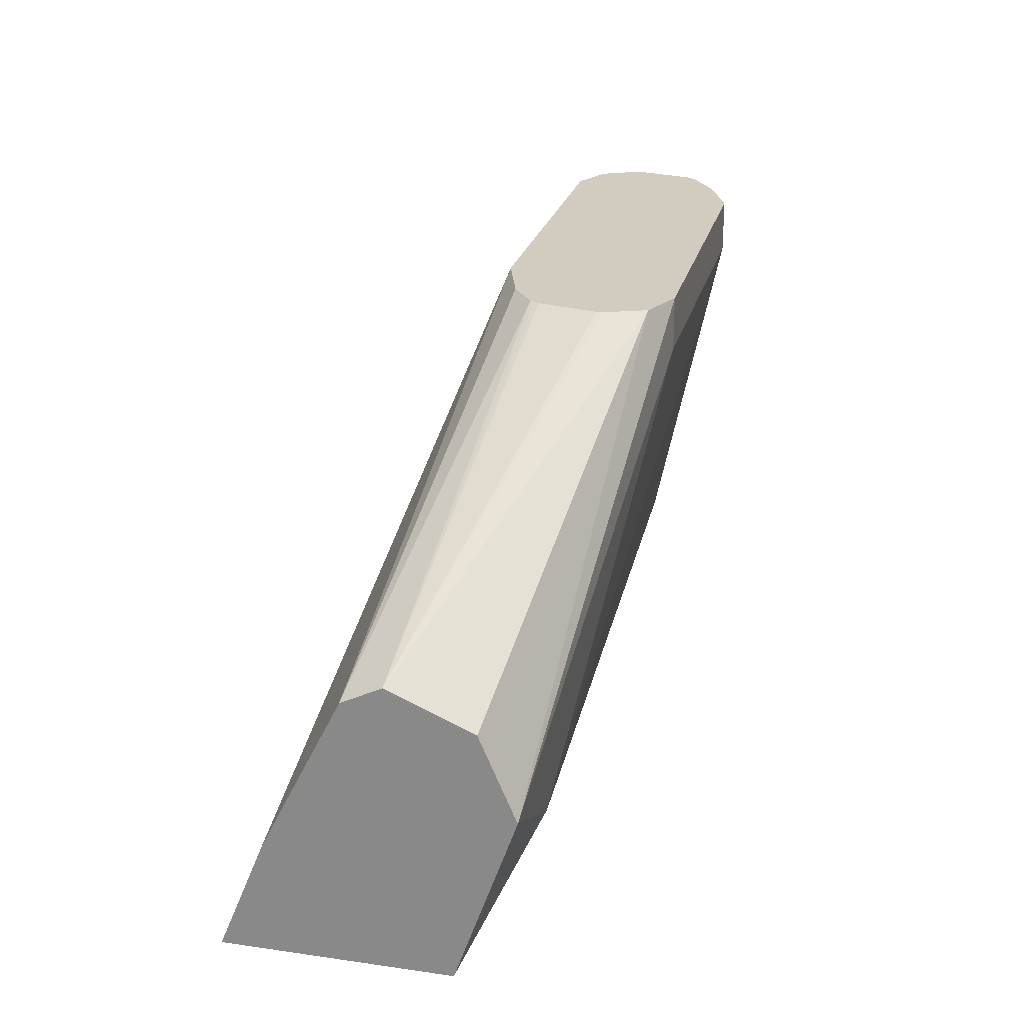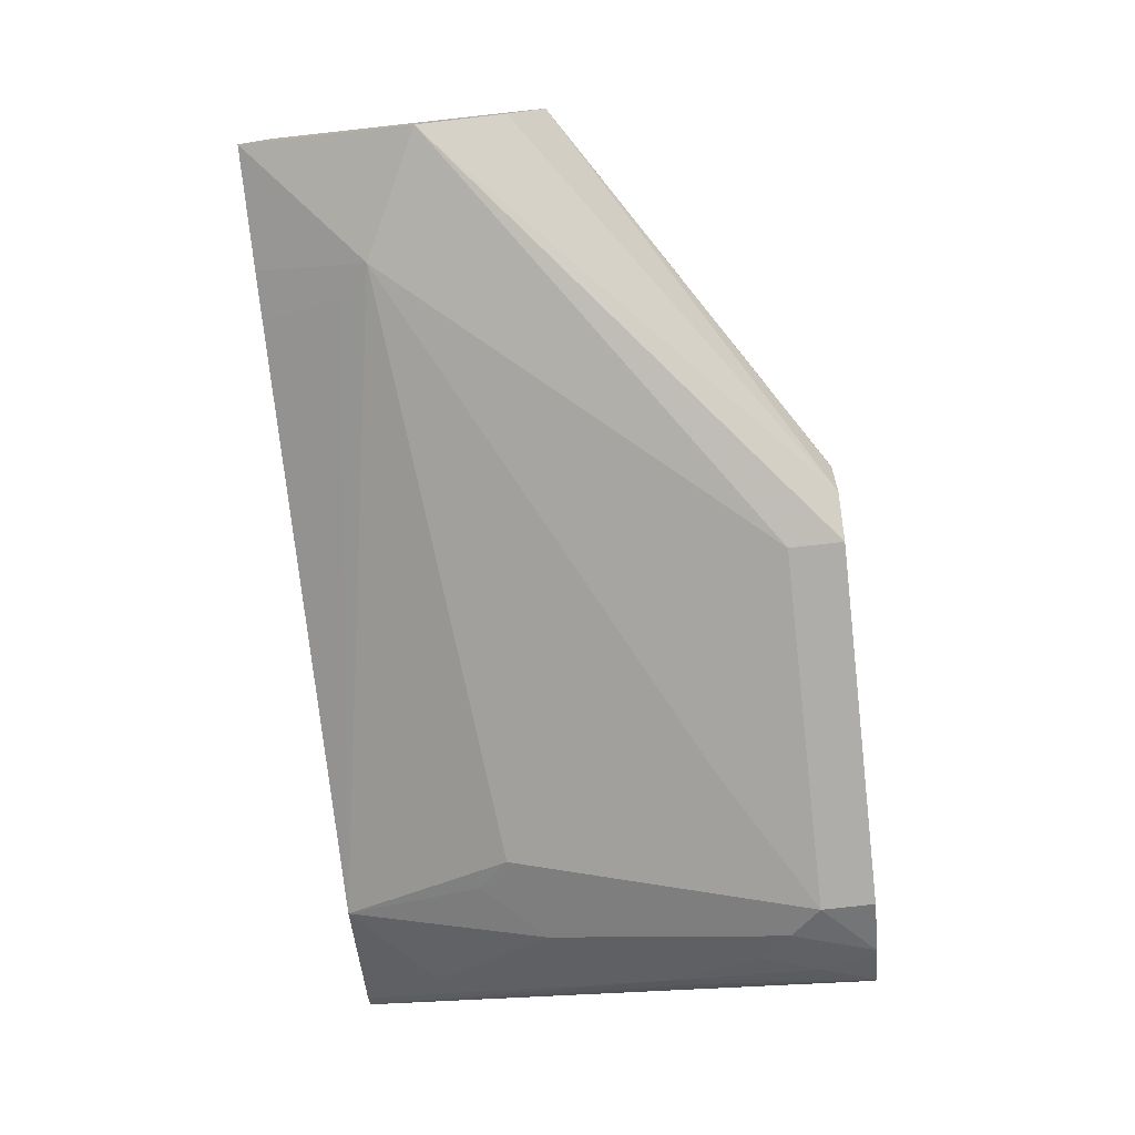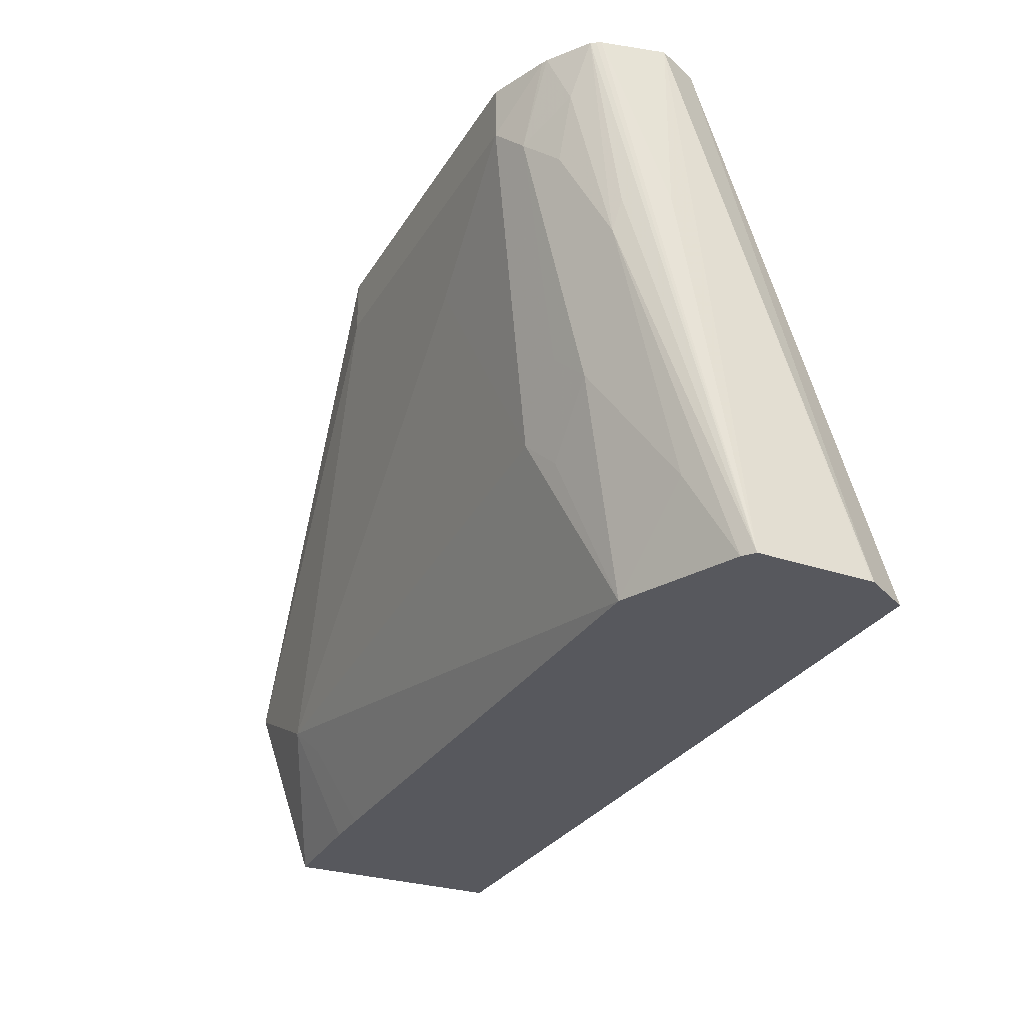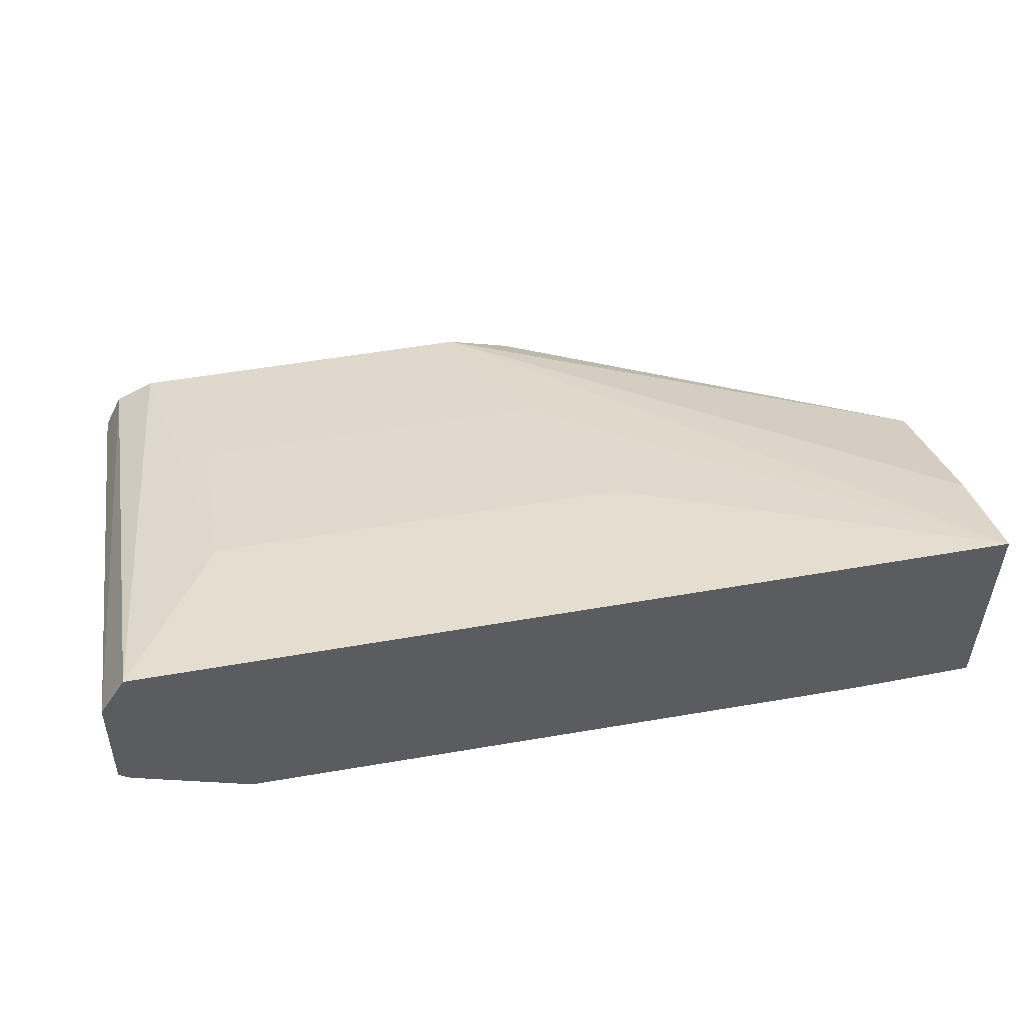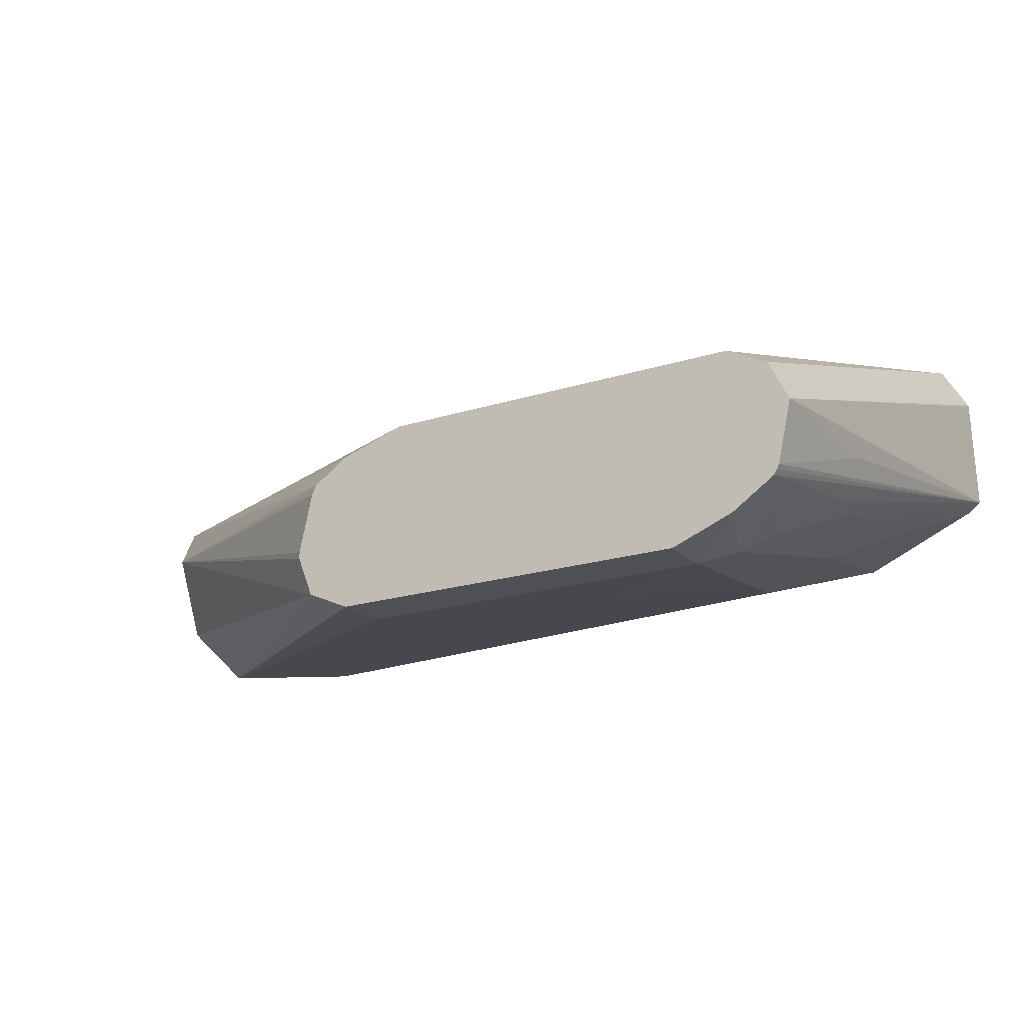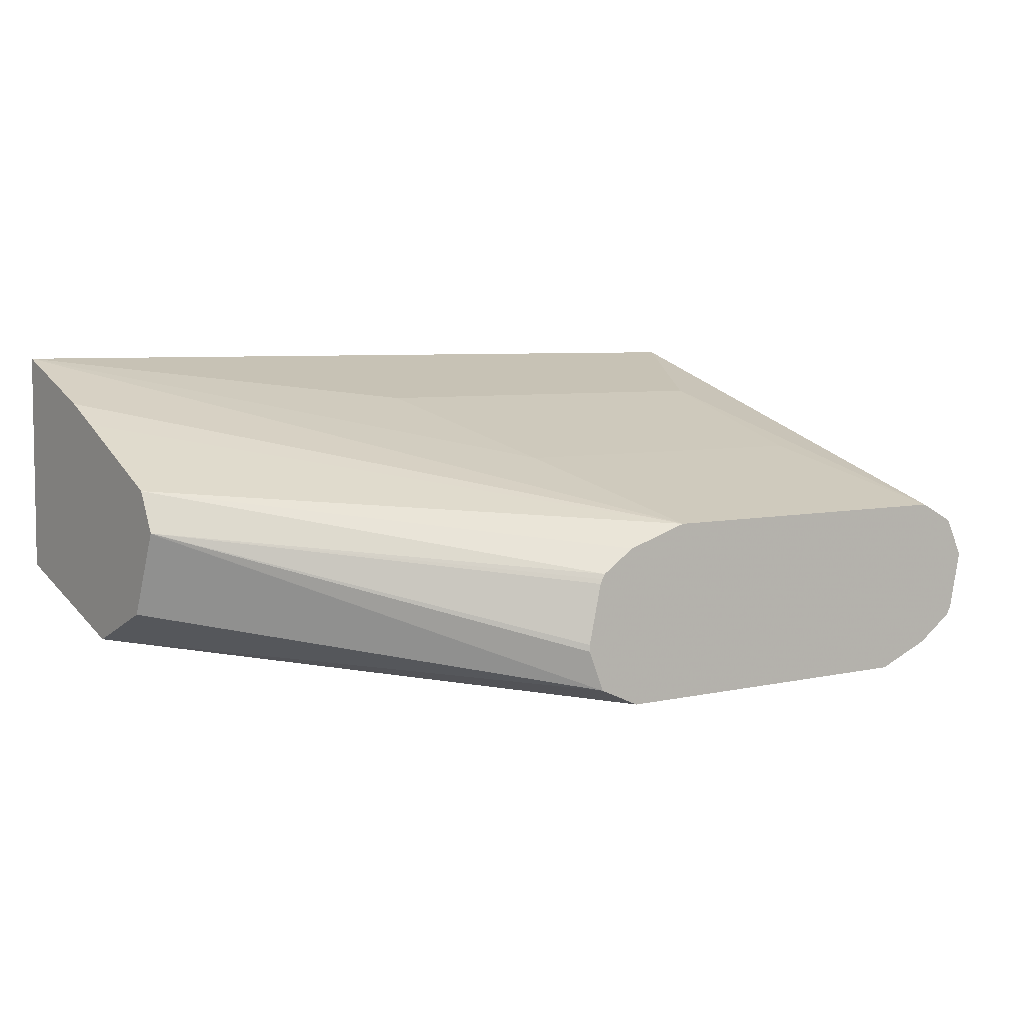
<metadata>
{"format":"obj","ext":"obj","renderer":"f3d","projection":"perspective","resolution":1024,"background":"white","views":[{"elev":24.0,"azim":103.3,"up":"+Y"},{"elev":-77.2,"azim":96.4,"up":"+Z"},{"elev":-28.9,"azim":-115.5,"up":"+Y"},{"elev":52.2,"azim":-10.7,"up":"+Z"},{"elev":-19.4,"azim":-149.1,"up":"+Z"},{"elev":5.6,"azim":144.2,"up":"+Z"}]}
</metadata>
<code>
v -0.2522 0.4349 -0.03302
v -0.2497 0.5328 -0.04995
v -0.246 0.5808 -0.06652
v -0.2454 0.5808 -0.0678
v -0.2446 0.5808 -0.06915
v -0.2442 0.5328 -0.06104
v -0.2414 0.5244 -0.06243
v -0.249 0.4349 -0.03561
v -0.2513 0.4349 -0.0006163
v -0.2497 0.5808 -0.04995
v -0.2386 0.5661 -0.07214
v -0.2337 0.5808 -0.07643
v -0.2414 0.4579 -0.04578
v -0.2331 0.5494 -0.07283
v -0.2247 0.5577 -0.07908
v -0.2164 0.4349 -0.04995
v -0.2513 0.4349 -0.0001004
v -0.2442 0.5808 -0.03884
v -0.2324 0.5808 -0.07707
v -0.2247 0.4912 -0.06243
v -0.2164 0.5661 -0.08324
v -0.2164 0.4995 -0.06659
v -0.2081 0.4745 -0.06243
v -0.1998 0.4828 -0.06659
v -0.03332 0.4662 -0.06659
v -0.04164 0.4579 -0.06243
v -0.0469 0.4349 -0.05096
v -0.2436 0.4349 0.01258
v -0.235 0.5808 -0.03426
v -0.2164 0.5808 -0.08324
v -0.1748 0.5411 -0.07908
v -0.1166 0.5661 -0.08324
v -9.309e-05 0.4828 -0.06659
v -9.309e-05 0.4827 -0.06658
v -9.309e-05 0.4349 -0.04995
v -0.03332 0.4349 -0.05096
v -0.2164 0.4828 -6.63e-06
v -0.2331 0.5808 -0.03331
v -9.309e-05 0.4349 0.01258
v -0.1166 0.5808 -0.08324
v -9.309e-05 0.5061 -0.05661
v -0.1044 0.5808 -0.07794
v -0.2164 0.5328 -0.01666
v -0.0999 0.4828 -6.63e-06
v -0.1332 0.5808 -0.03331
v -9.309e-05 0.4661 -6.63e-06
v -0.1166 0.5328 -0.01666
v -9.309e-05 0.516 -0.03344
v -0.0999 0.5808 -0.06659
v -9.309e-05 0.5161 -0.03326
v -9.309e-05 0.4773 -0.00555
v -9.309e-05 0.4994 -0.01663
v -9.309e-05 0.5106 -0.0222
v -0.1146 0.5808 -0.03906
v -0.0999 0.5808 -0.06467
v -0.1036 0.5808 -0.0481
v -0.1042 0.5808 -0.04682
v -0.105 0.5808 -0.04546
f 25 35 36
f 25 36 27
f 25 27 26
f 28 38 29
f 28 39 44
f 28 44 37
f 33 41 48
f 25 34 35
f 32 40 33
f 28 37 38
f 25 33 34
f 21 24 22
f 24 31 25
f 22 24 23
f 21 25 31
f 21 32 25
f 21 40 32
f 21 30 40
f 21 31 24
f 20 22 23
f 19 30 21
f 18 28 29
f 33 48 50
f 17 28 18
f 25 32 33
f 33 50 53
f 42 50 48
f 33 52 51
f 16 26 27
f 50 57 58
f 50 56 57
f 50 55 56
f 49 55 50
f 45 53 54
f 45 52 53
f 45 51 52
f 45 46 51
f 42 49 50
f 41 42 48
f 39 47 44
f 39 45 47
f 39 46 45
f 38 47 45
f 38 43 47
f 37 47 43
f 37 44 47
f 37 43 38
f 33 42 41
f 33 40 42
f 33 35 34
f 33 39 35
f 33 46 39
f 33 51 46
f 33 53 52
f 16 25 26
f 1 10 2
f 16 23 24
f 3 58 57
f 3 54 58
f 3 45 54
f 3 38 45
f 3 29 38
f 3 18 29
f 3 10 18
f 2 10 3
f 1 9 10
f 1 17 9
f 1 28 17
f 3 57 56
f 1 39 28
f 1 36 35
f 1 27 36
f 1 16 27
f 1 8 16
f 1 7 8
f 1 6 7
f 1 5 6
f 1 4 5
f 1 3 4
f 1 2 3
f 50 58 53
f 1 35 39
f 3 56 55
f 3 55 49
f 3 49 42
f 16 20 23
f 15 19 21
f 15 22 20
f 15 21 22
f 13 20 16
f 12 19 15
f 11 15 14
f 11 12 15
f 10 17 18
f 9 17 10
f 8 13 16
f 7 20 13
f 7 15 20
f 7 14 15
f 7 11 14
f 7 13 8
f 5 12 11
f 5 7 6
f 5 11 7
f 3 5 4
f 3 12 5
f 3 19 12
f 3 30 19
f 3 40 30
f 3 42 40
f 16 24 25
f 53 58 54

</code>
